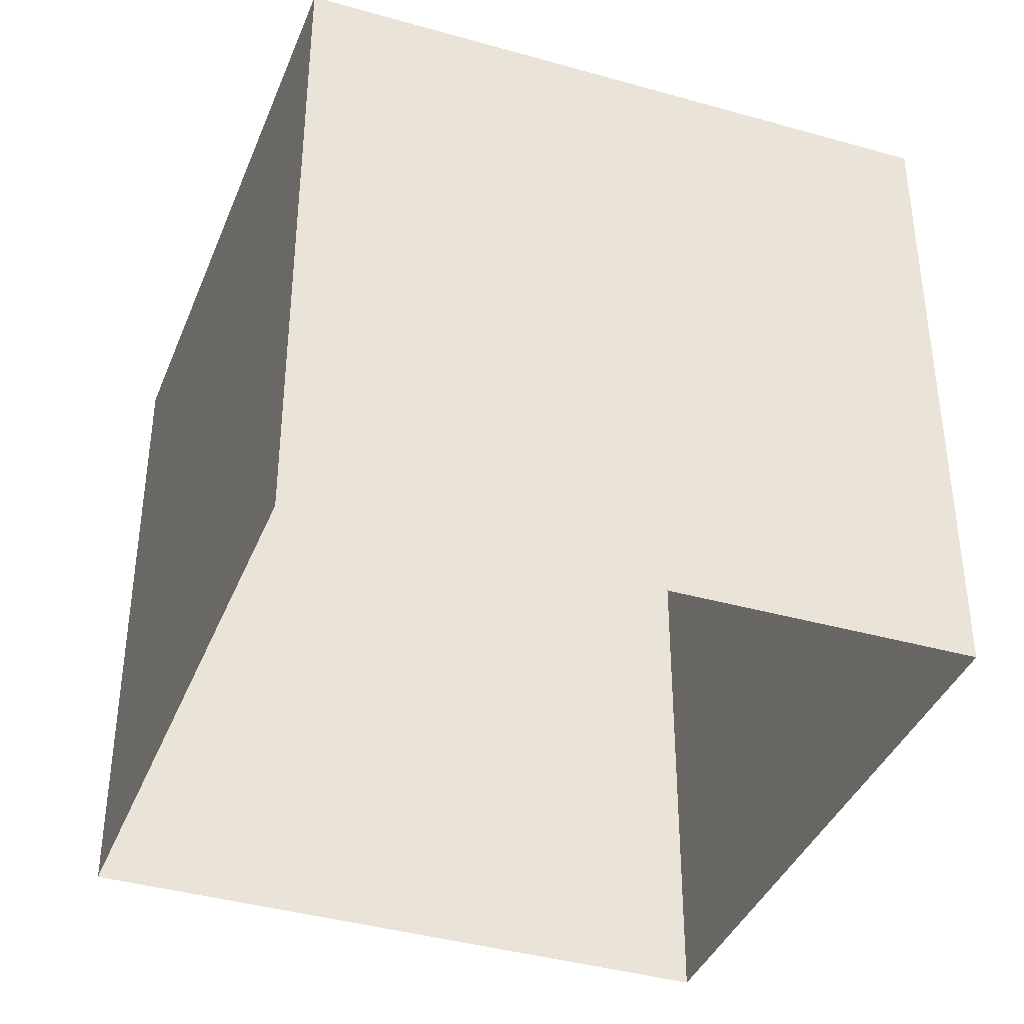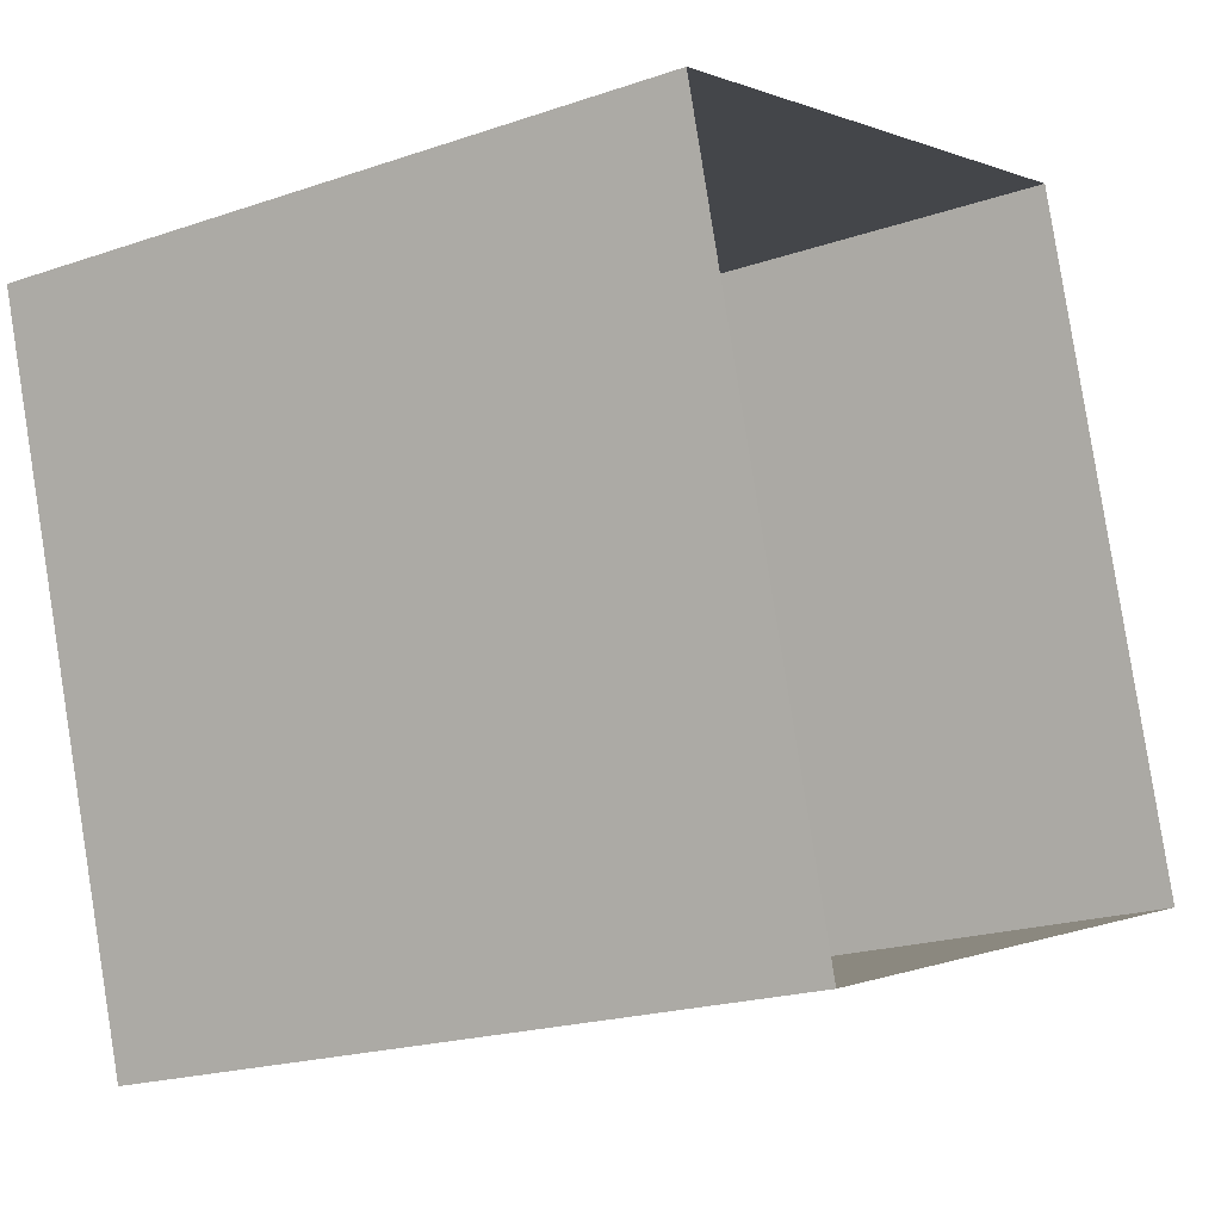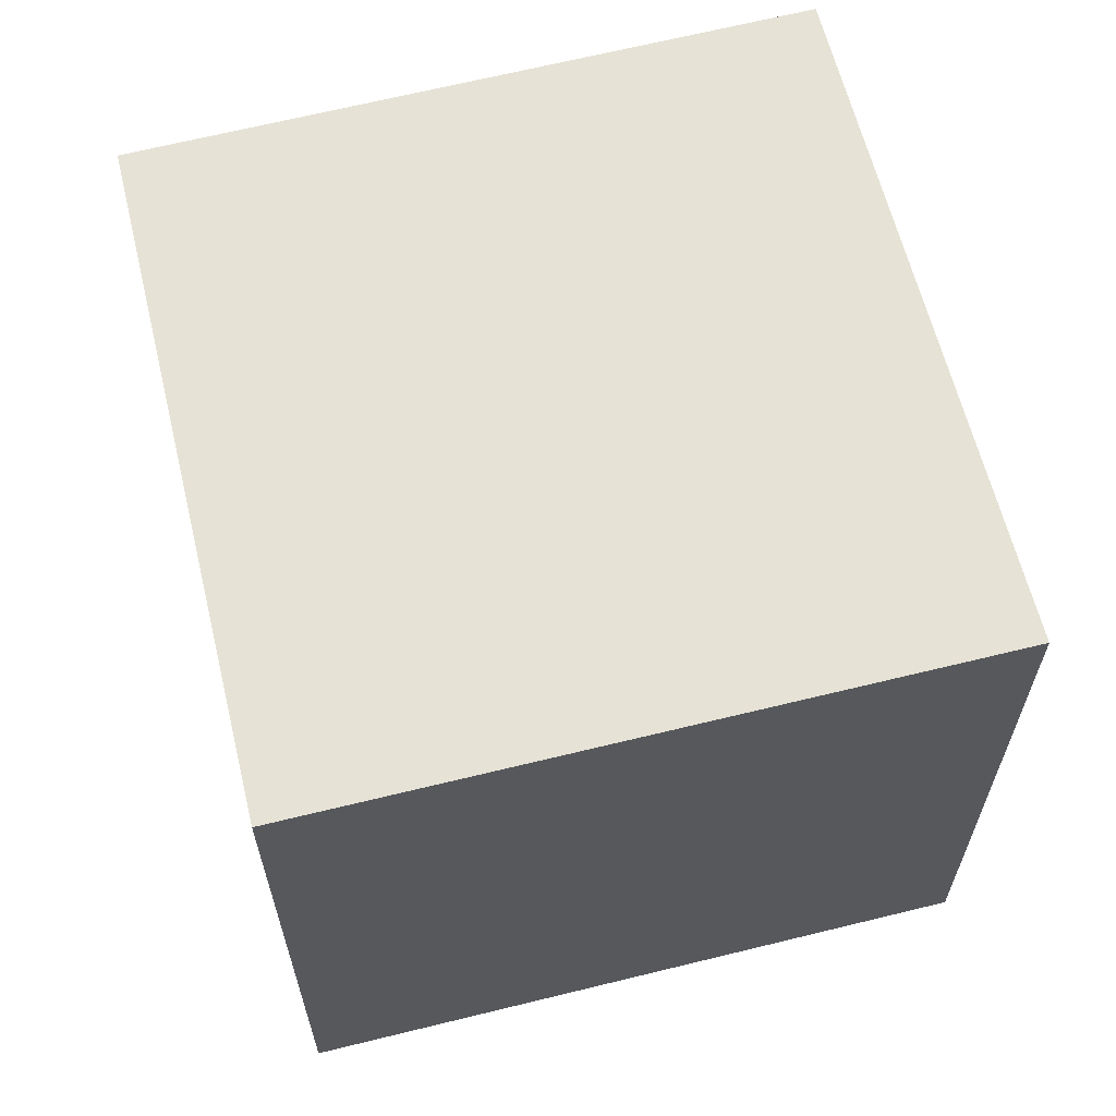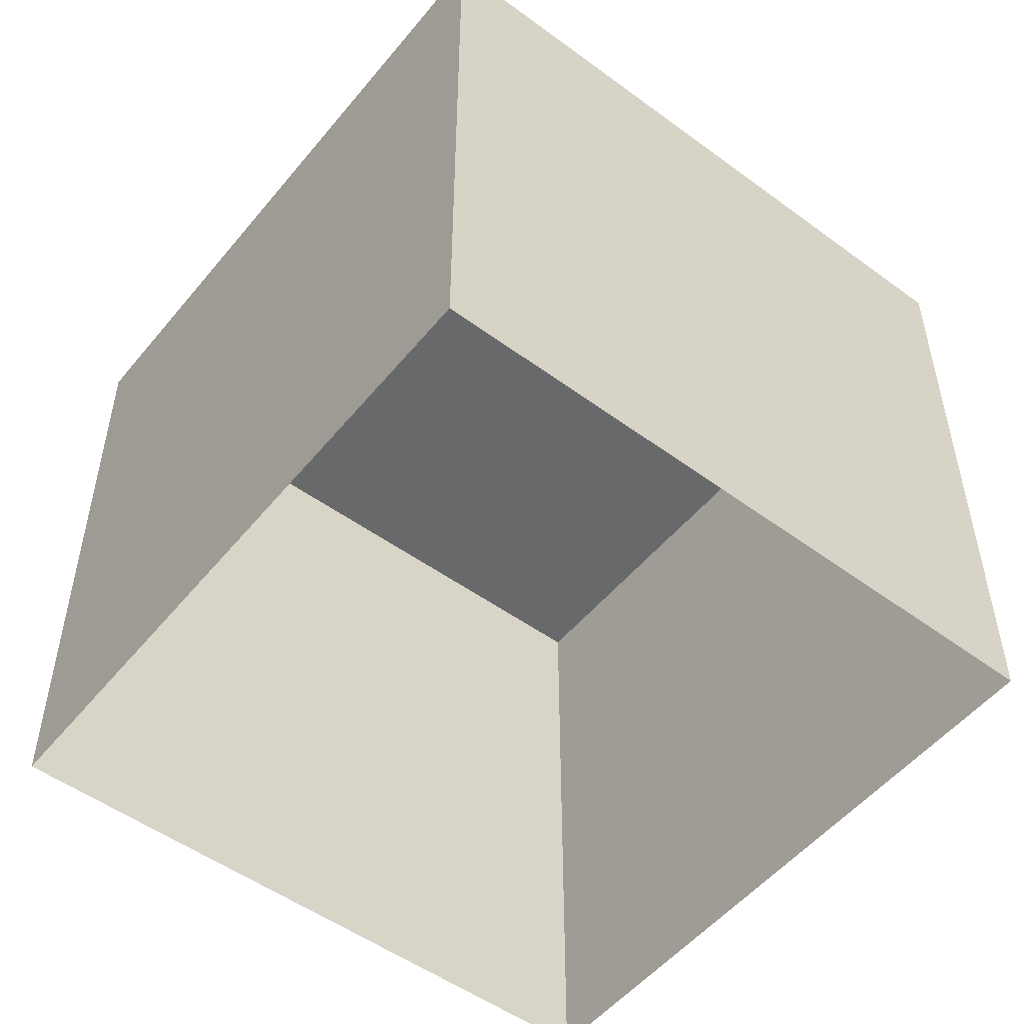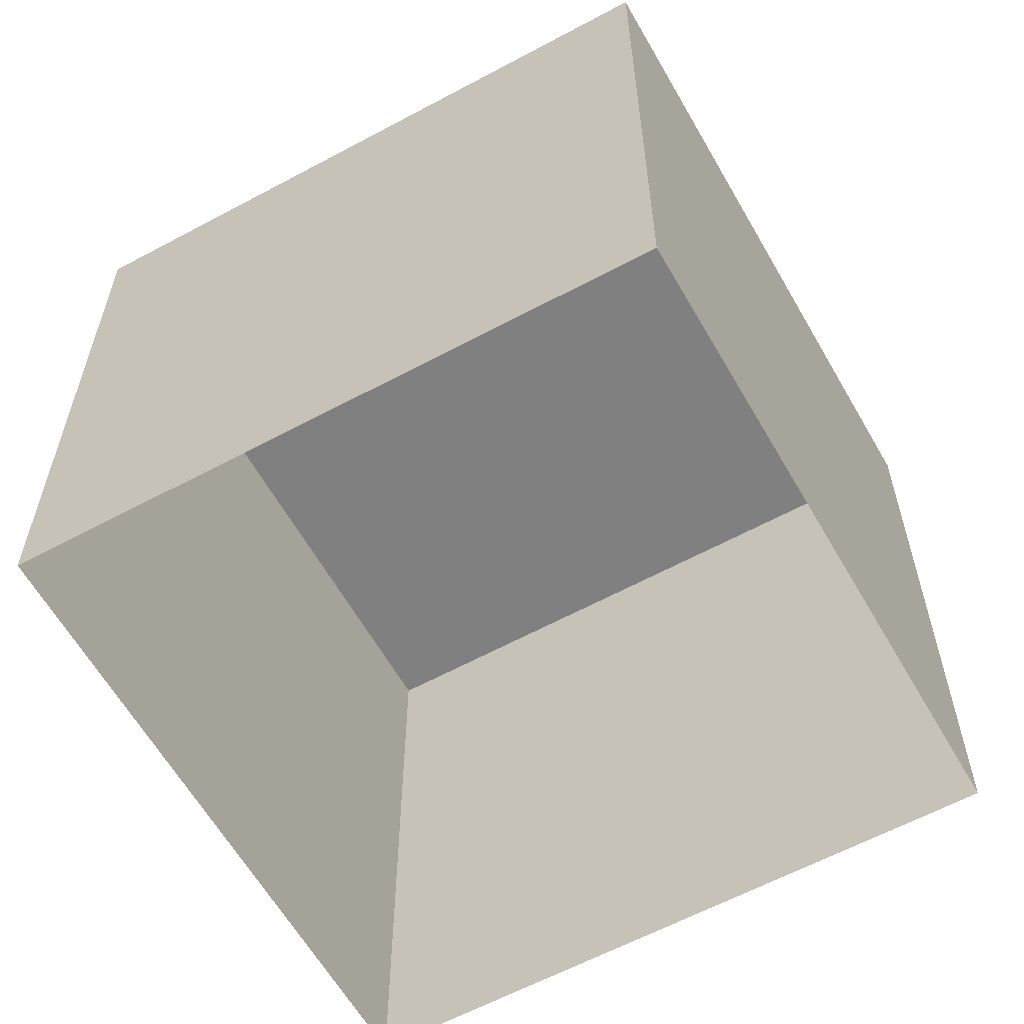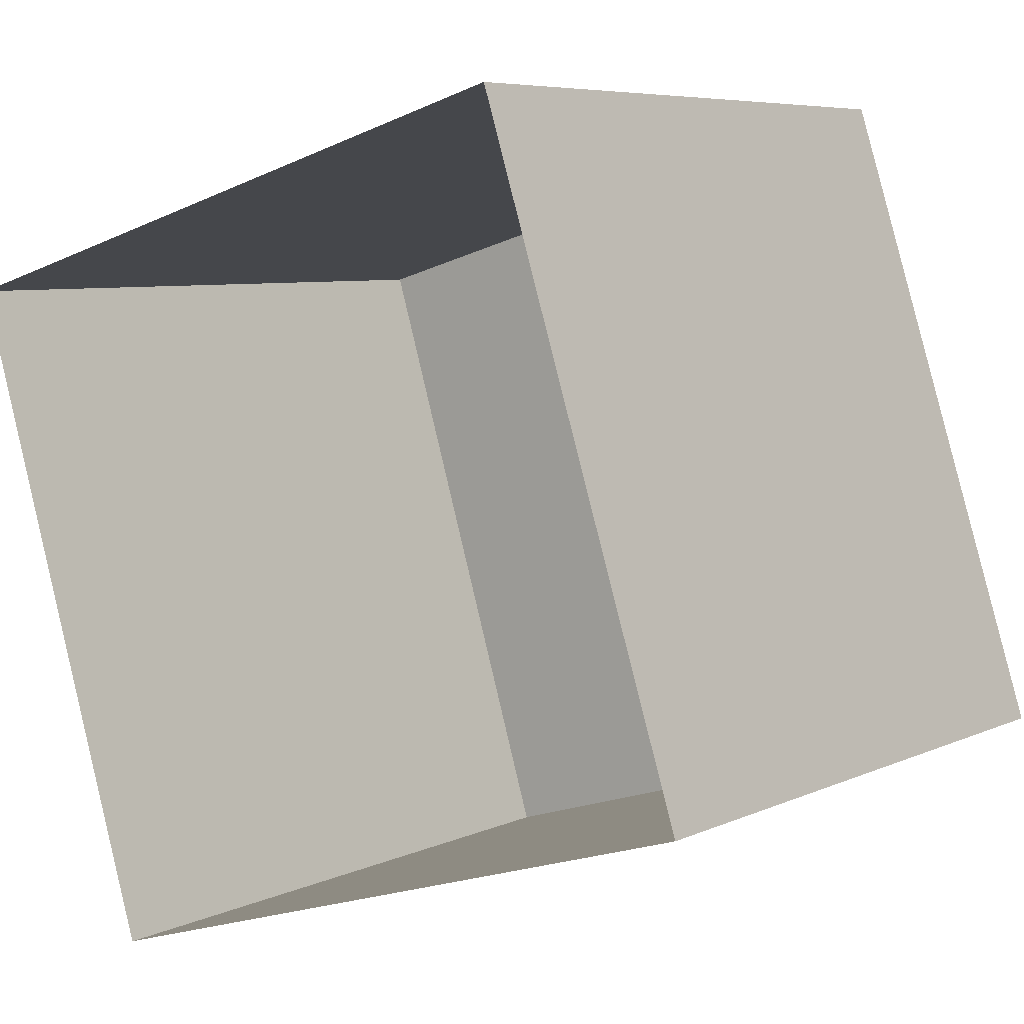
<metadata>
{"format":"obj","ext":"obj","renderer":"f3d","projection":"perspective","resolution":1024,"background":"white","views":[{"elev":-38.6,"azim":52.9,"up":"+Y"},{"elev":-19.9,"azim":-57.5,"up":"+Z"},{"elev":63.9,"azim":149.0,"up":"+Y"},{"elev":-52.6,"azim":-145.2,"up":"+Y"},{"elev":-60.1,"azim":12.2,"up":"+Y"},{"elev":6.5,"azim":36.7,"up":"+Z"}]}
</metadata>
<code>
o short_block
v 130 165 65
v 82 165 225
v 240 165 272
v 290 165 114
v 290 0 114
v 290 165 114
v 240 165 272
v 240 0 272
v 130 0 65
v 130 165 65
v 290 165 114
v 290 0 114
v 82 0 225
v 82 165 225
v 130 165 65
v 130 0 65
v 240 0 272
v 240 165 272
v 82 165 225
v 82 0 225
f 1 2 3
f 1 3 4
f 5 6 7
f 5 7 8
f 9 10 11
f 9 11 12
f 13 14 15
f 13 15 16
f 17 18 19
f 17 19 20

</code>
